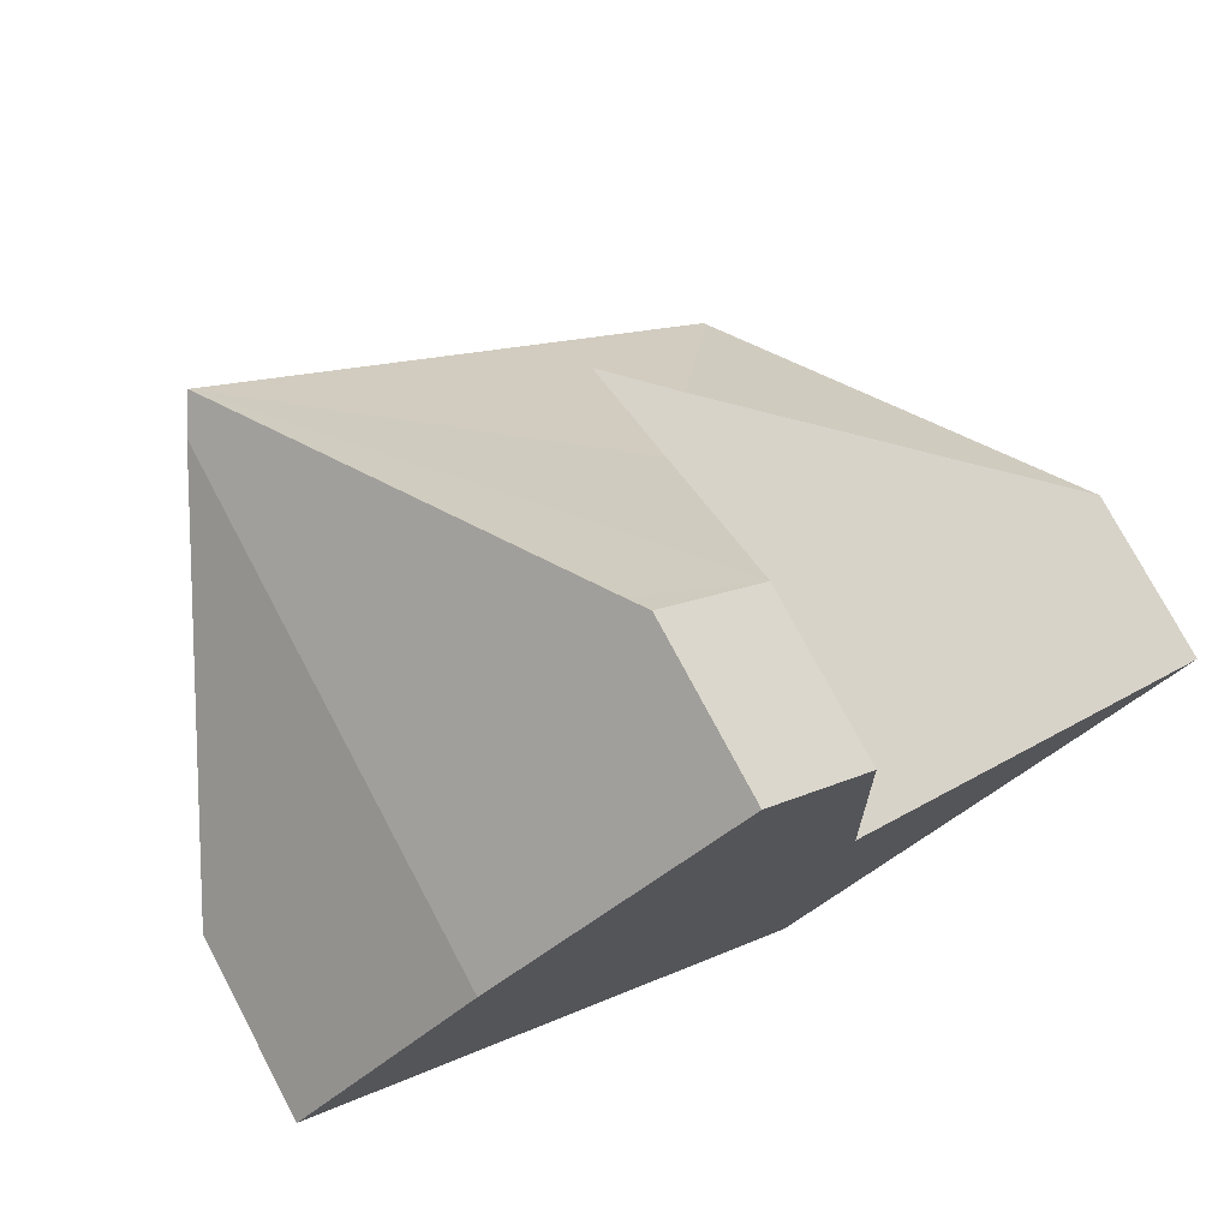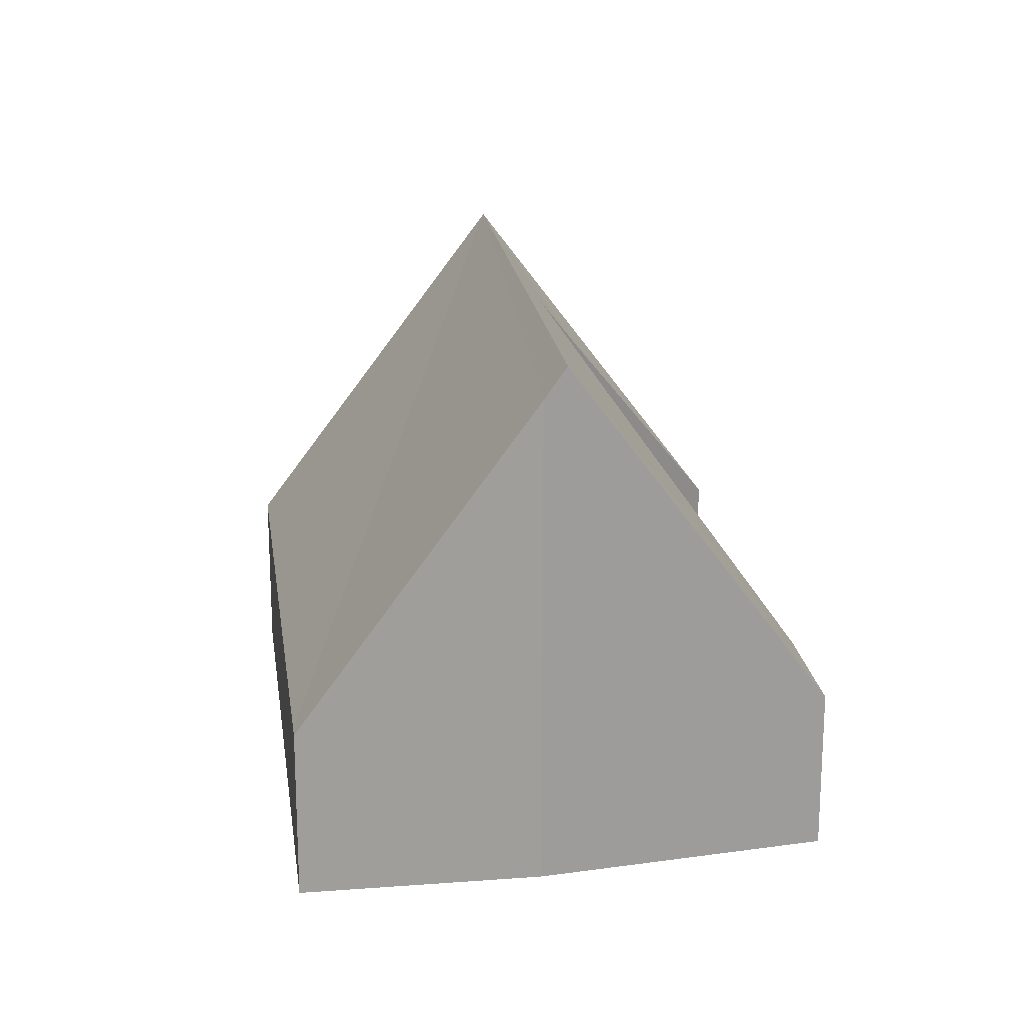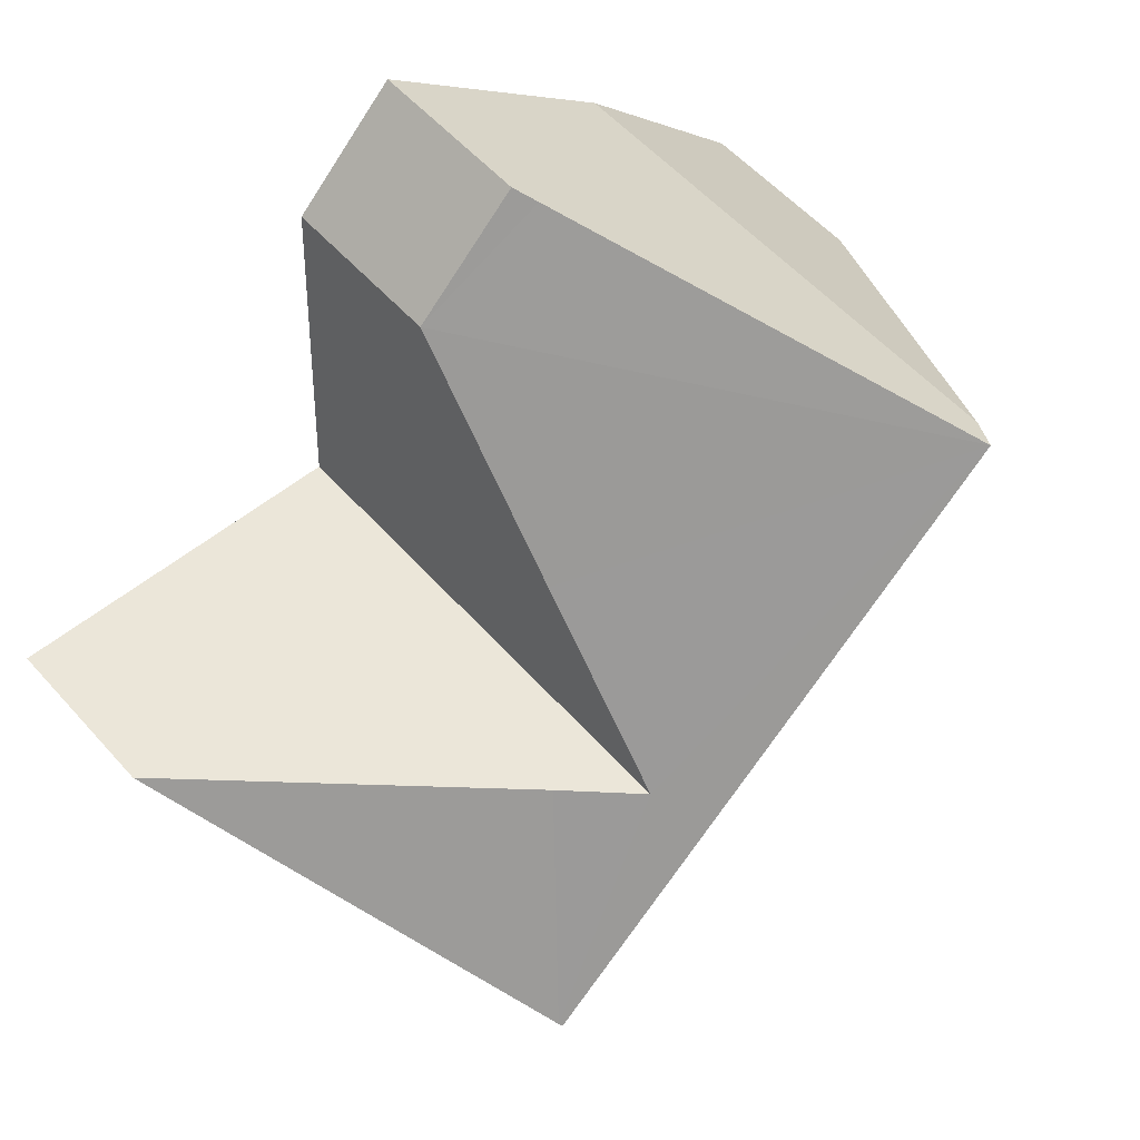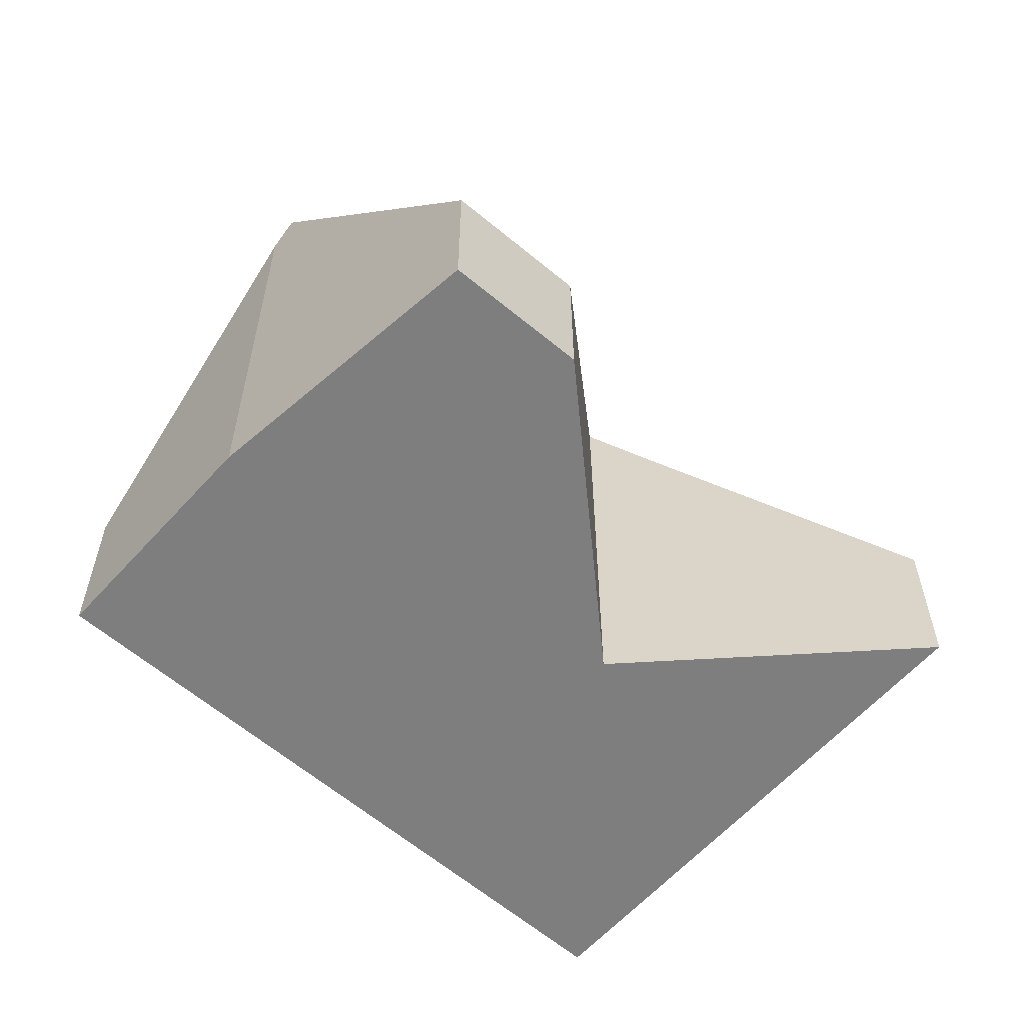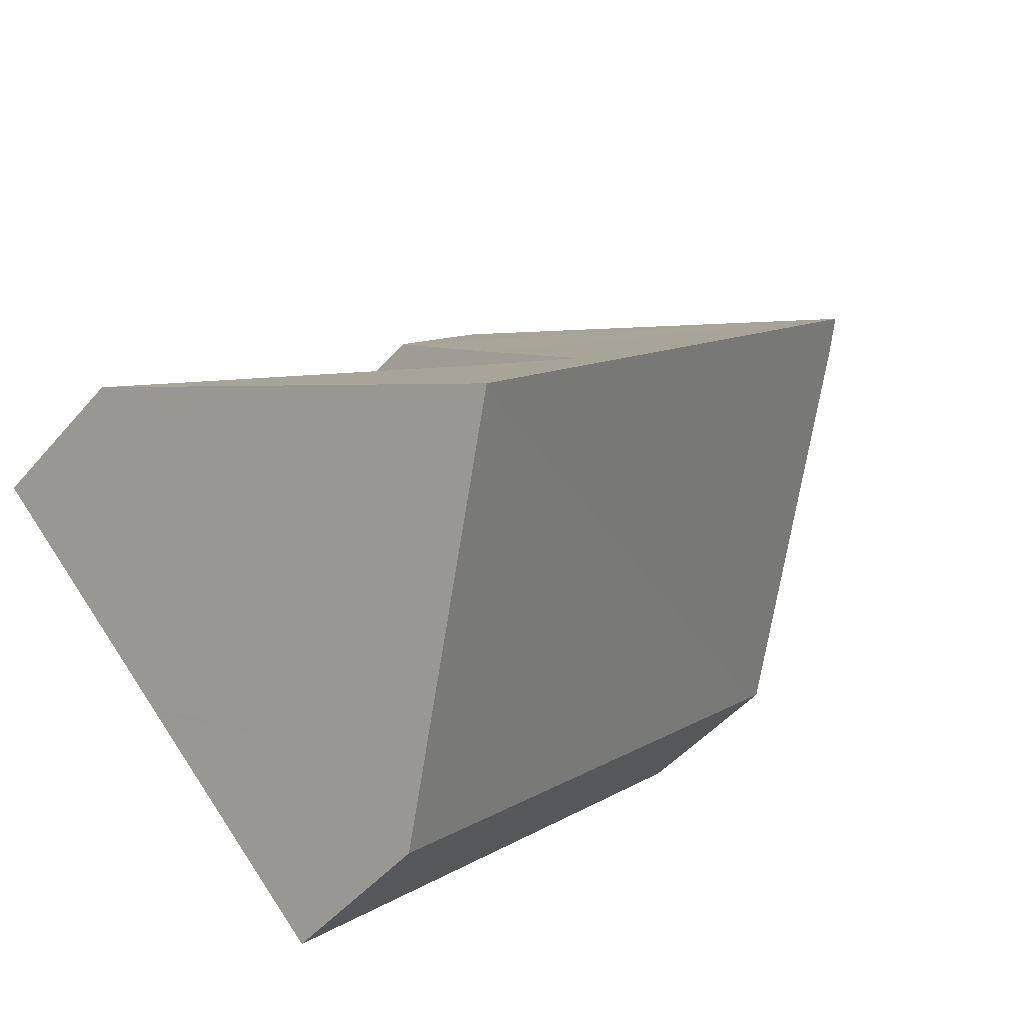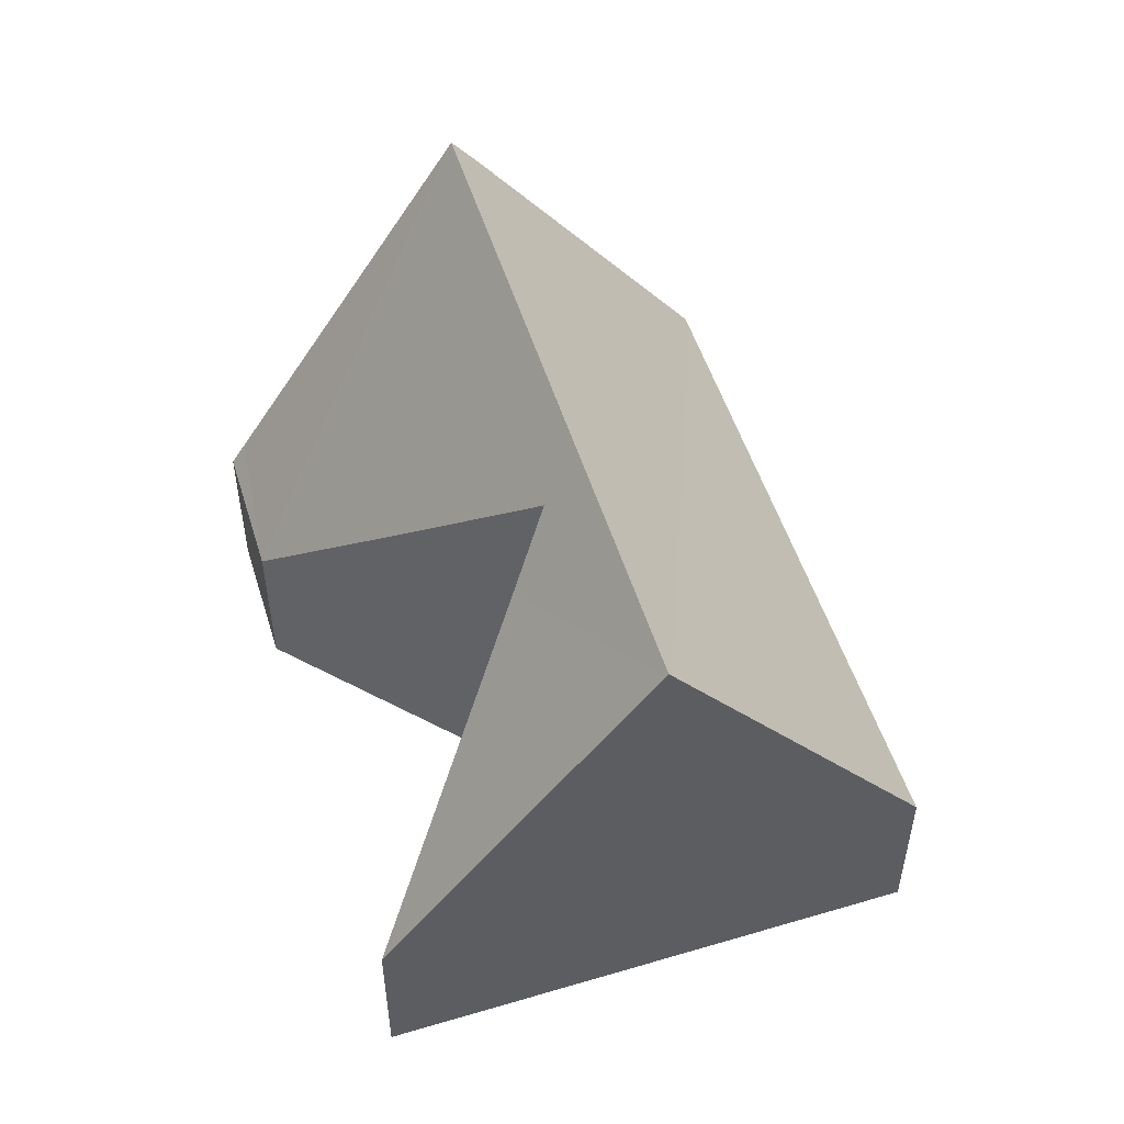
<metadata>
{"format":"obj","ext":"obj","renderer":"f3d","projection":"perspective","resolution":1024,"background":"white","views":[{"elev":75.9,"azim":-28.0,"up":"+Z"},{"elev":19.6,"azim":-52.8,"up":"+Y"},{"elev":55.1,"azim":139.3,"up":"+Z"},{"elev":-59.5,"azim":3.5,"up":"+Y"},{"elev":-47.6,"azim":141.7,"up":"+Z"},{"elev":53.7,"azim":117.1,"up":"+Y"}]}
</metadata>
<code>
v  11.04 8.773 -4.726
v  2.843 8.258 2.828
v  3.145 8.773 3.064
v  0 2.838 1.738e-16
v  0.173 2.835 -0.174
v  11.01 8.72 -4.754
v  7.887 2.835 -7.916
v  8.516 4.017 -7.281
v  6.717 2.702 5.857
v  8.402 2.702 4.223
v  6.514 3.04 5.698
v  8.524 5.546 1.111
v  8.627 7.96 -1.498
v  11.07 8.72 -4.698
v  14.23 2.765 -1.497
v  9.668 6.971 -1.498
v  6.717 -3.586e-16 5.857
v  8.402 -2.586e-16 4.223
v  8.627 9.173e-17 -1.498
v  8.524 -6.803e-17 1.111
v  14.23 9.166e-17 -1.497
v  9.668 9.173e-17 -1.498
v  11.07 2.877e-16 -4.698
v  11.04 2.894e-16 -4.726
v  11.01 2.911e-16 -4.754
v  8.516 4.458e-16 -7.281
v  7.887 4.847e-16 -7.916
v  0.173 1.065e-17 -0.174
v  0 0 0
v  2.843 -1.732e-16 2.828
v  3.145 -1.876e-16 3.064
v  6.514 -3.489e-16 5.698
g defaultobject
f 1 2 3
f 2 1 4
f 4 1 5
f 5 1 6
f 5 6 7
f 7 6 8
f 9 10 11
f 3 11 10
f 12 3 10
f 13 3 12
f 1 3 13
f 14 1 13
f 15 14 16
f 13 16 14
f 17 10 9
f 10 17 18
f 18 12 10
f 12 18 13
f 13 18 19
f 19 18 20
f 19 16 13
f 16 19 15
f 15 19 21
f 21 19 22
f 21 14 15
f 14 21 1
f 1 21 6
f 6 21 8
f 8 21 23
f 8 23 24
f 8 24 25
f 8 25 26
f 8 26 7
f 7 26 27
f 27 5 7
f 5 27 28
f 5 28 4
f 4 28 29
f 4 30 2
f 30 4 29
f 2 11 3
f 11 2 30
f 11 30 9
f 9 30 31
f 9 31 17
f 17 31 32
f 26 28 27
f 28 26 25
f 28 25 24
f 28 24 23
f 28 23 19
f 19 23 22
f 22 23 21
f 28 19 20
f 28 20 18
f 28 18 29
f 29 18 30
f 30 18 31
f 31 18 32
f 32 18 17

</code>
